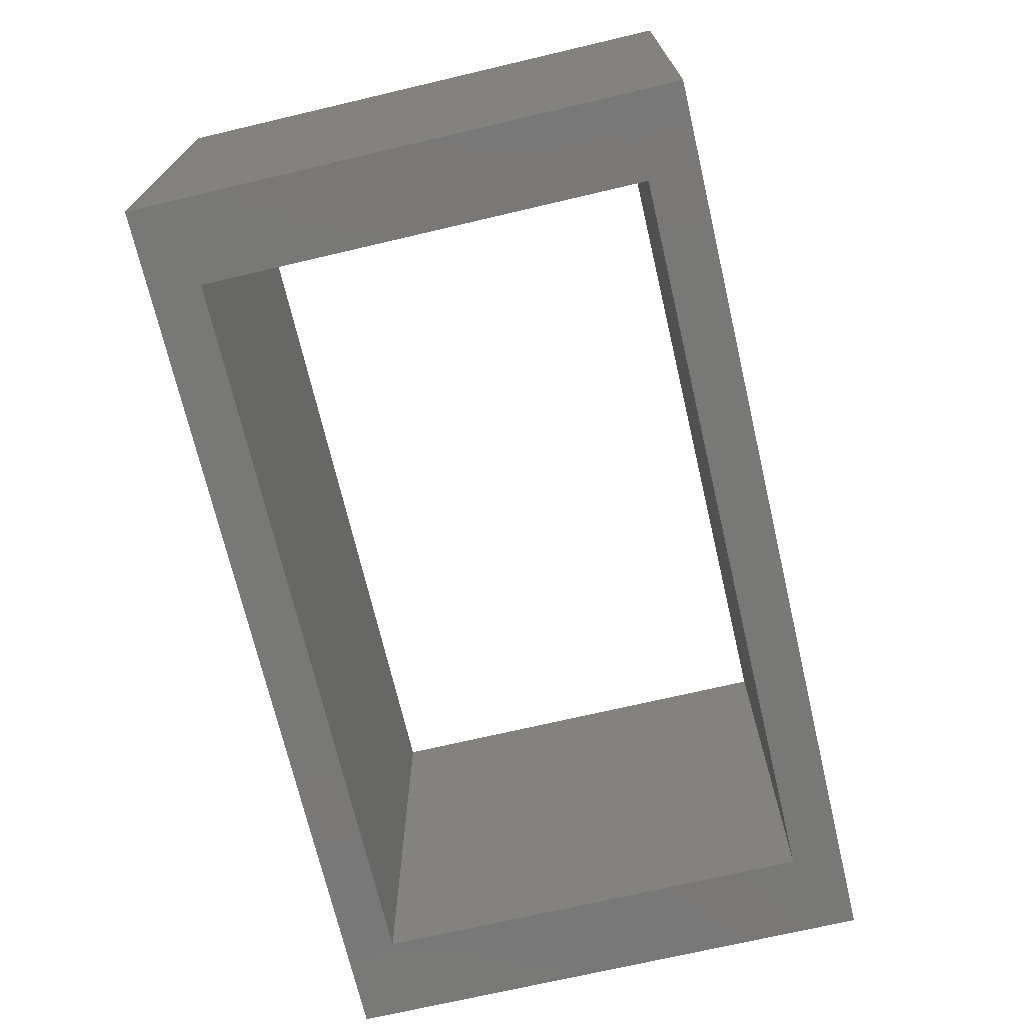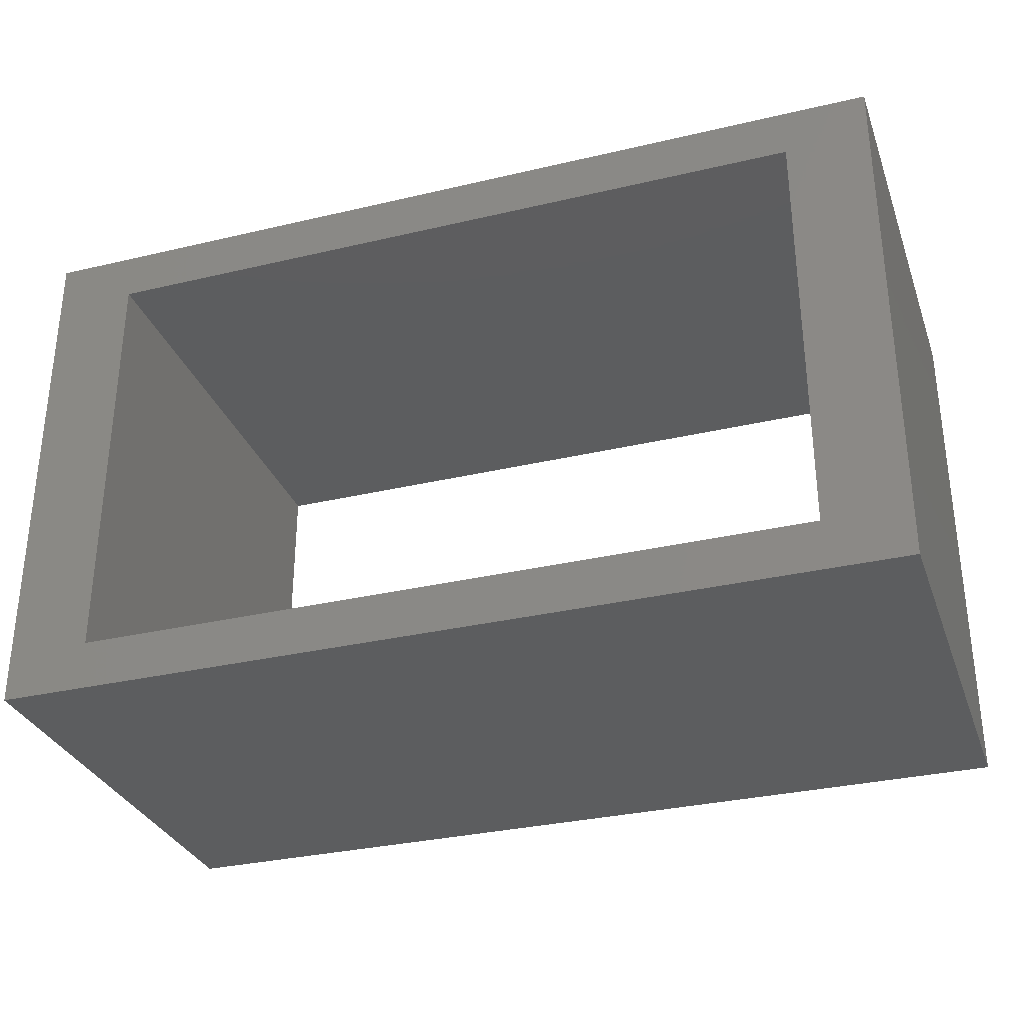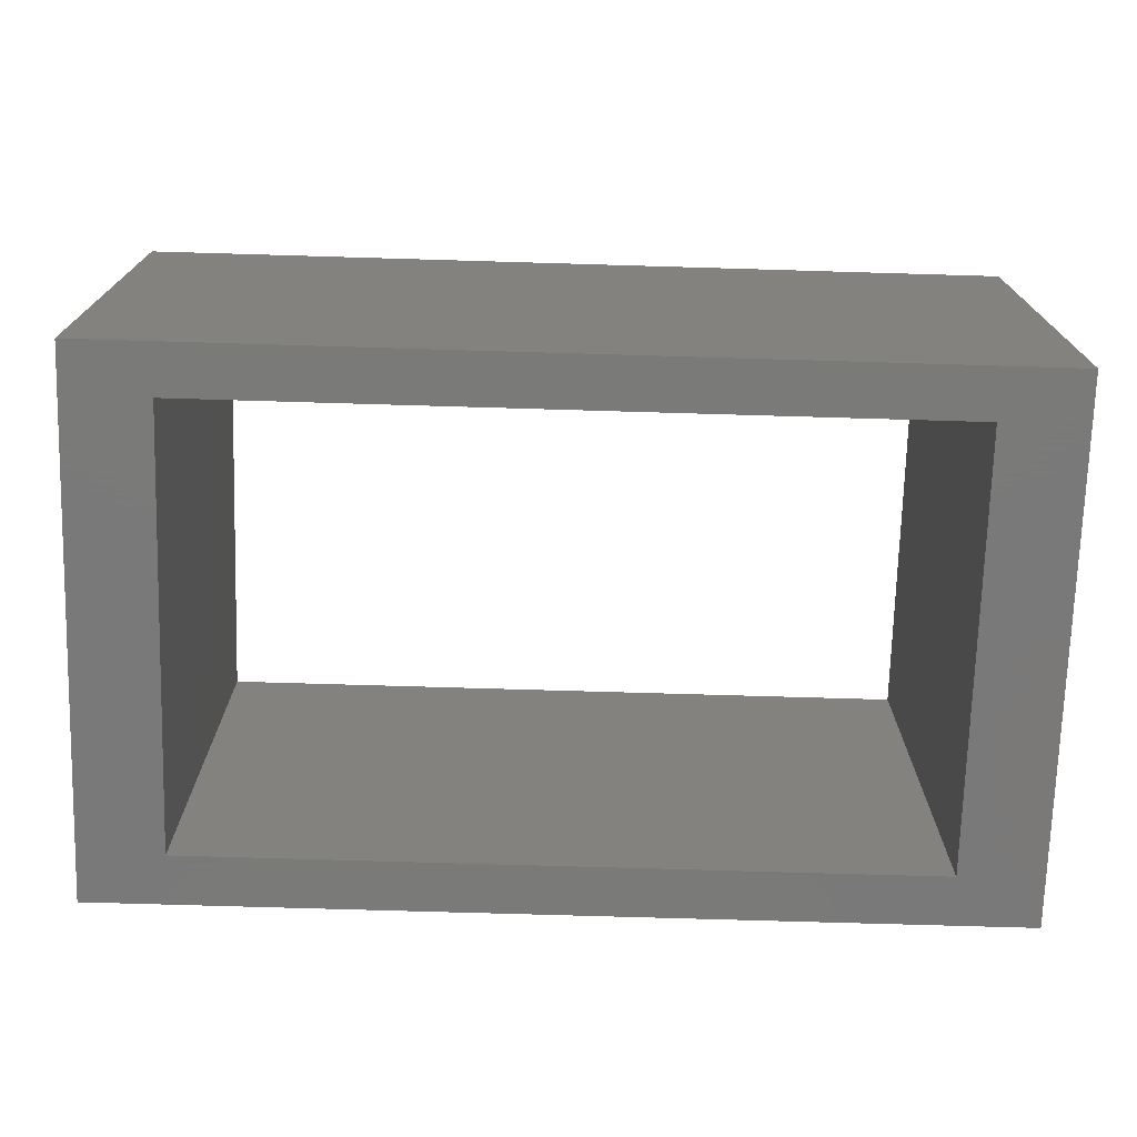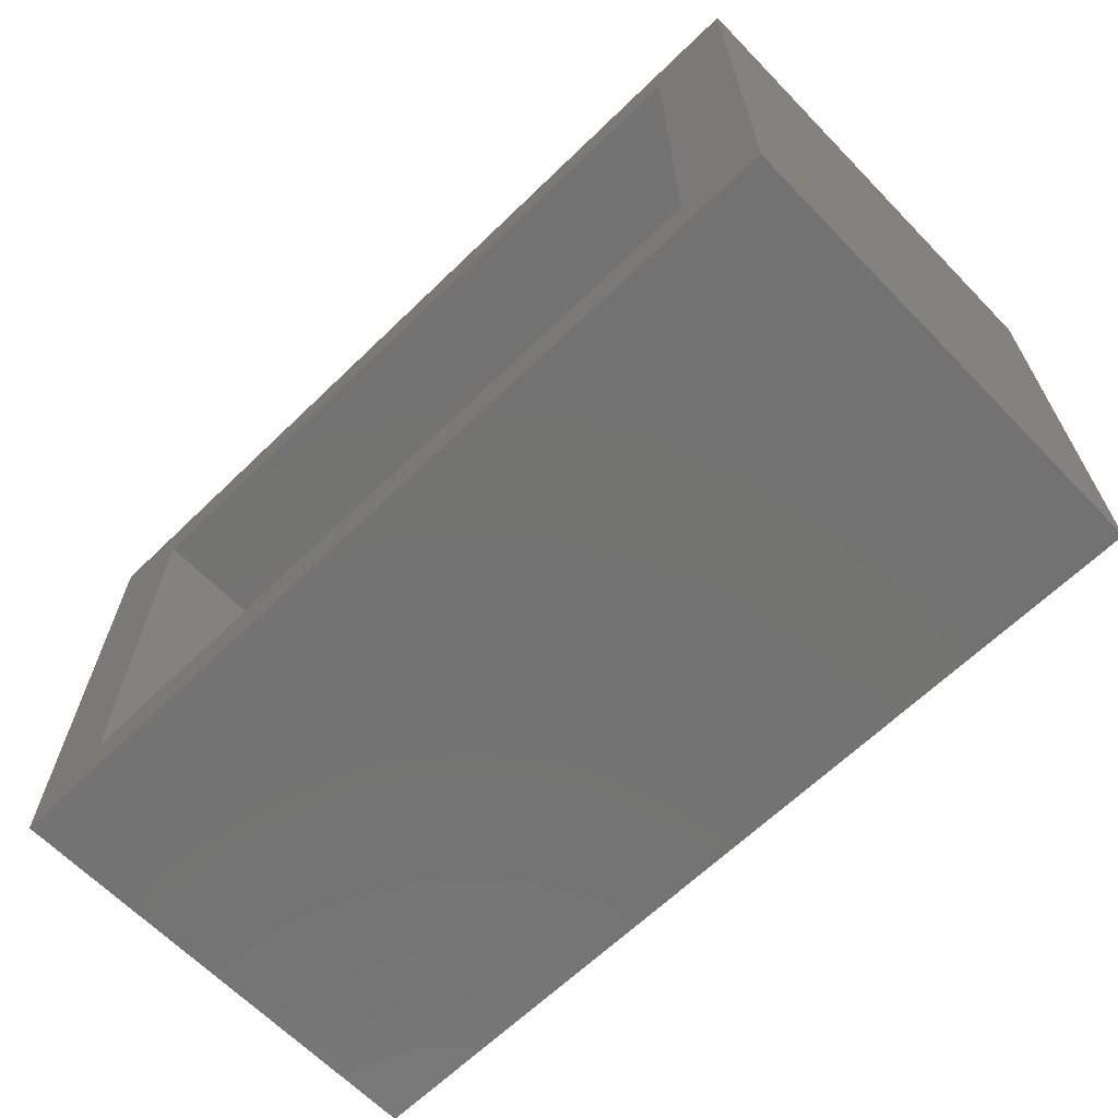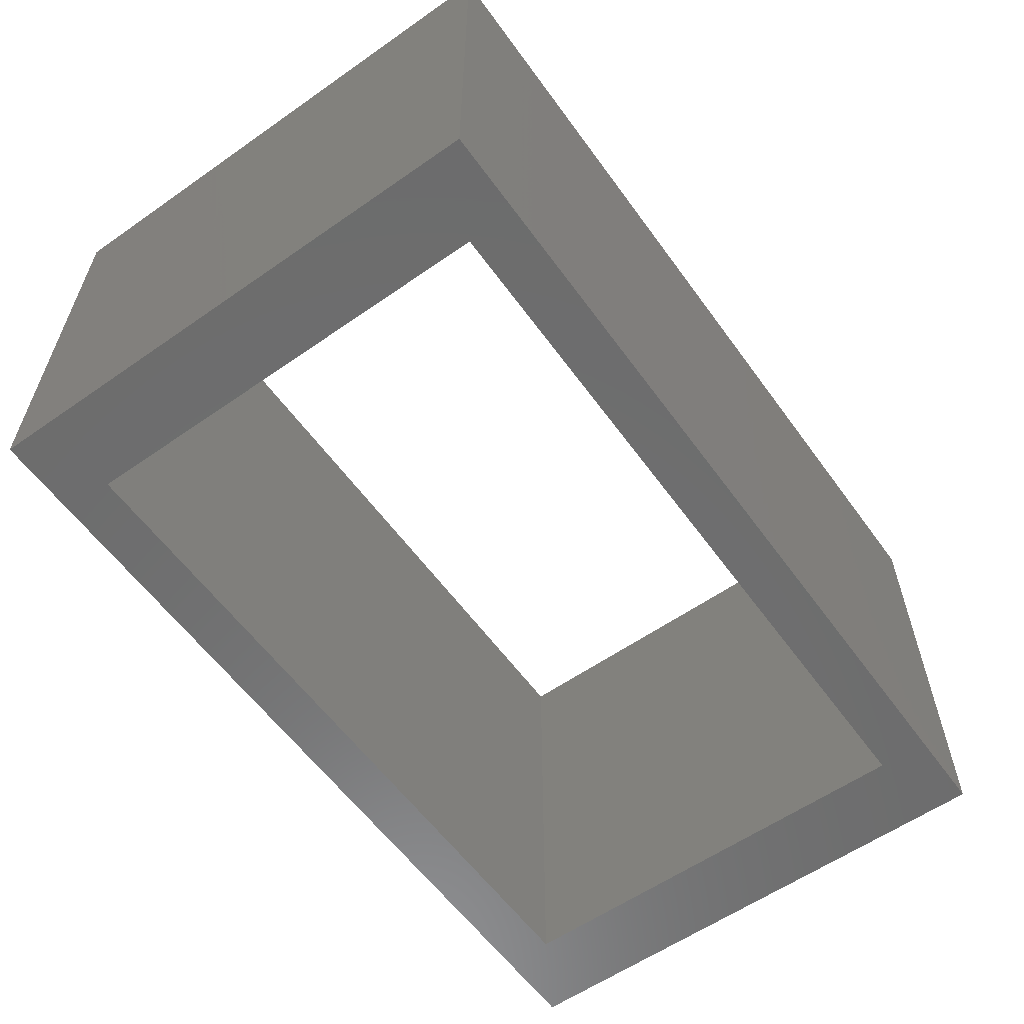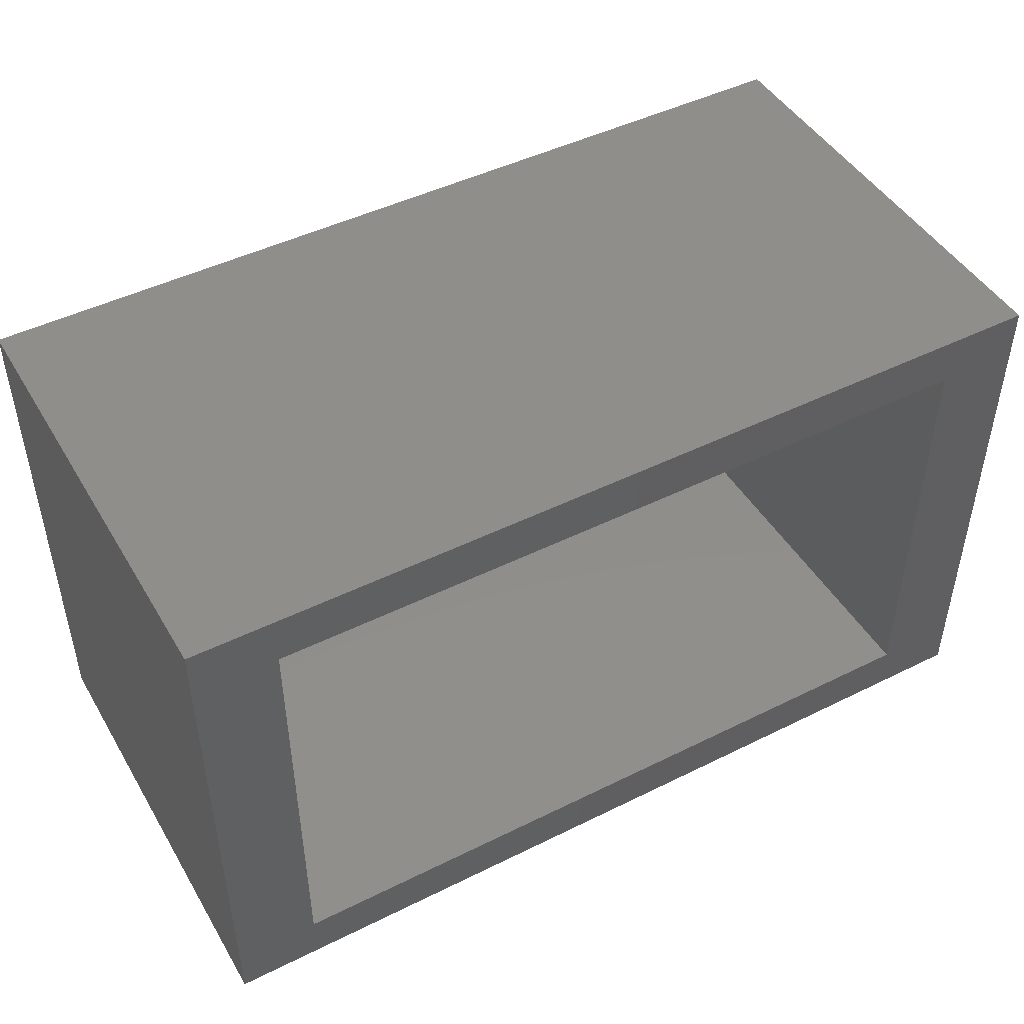
<metadata>
{"format":"stl","ext":"stl","renderer":"f3d","projection":"perspective","resolution":1024,"background":"white","views":[{"elev":-71.0,"azim":-76.8,"up":"+Y"},{"elev":-31.7,"azim":18.4,"up":"+Z"},{"elev":-72.7,"azim":-1.7,"up":"+Y"},{"elev":-64.9,"azim":44.2,"up":"+Z"},{"elev":-58.9,"azim":-54.3,"up":"+Y"},{"elev":46.7,"azim":150.6,"up":"+Z"}]}
</metadata>
<code>
# stl→obj: 32 verts, 48 faces
v 0.876 -0.01587 -0.555
v -1.029 -0.9841 -0.555
v -1.029 -0.01587 -0.555
v 0.876 -0.9841 -0.555
v -1.029 -0.9841 0.5737
v -1.029 -0.01587 0.5737
v 0.876 -0.01587 0.5737
v 0.876 -0.9841 0.5737
v -1.029 0 -0.555
v 0.876 0 -0.555
v -0.8524 -0.9841 -0.4492
v -0.8524 -0.9841 0.4679
v 0.6996 -0.9841 -0.4492
v 0.6996 -0.9841 0.4679
v -1.029 0 0.5737
v 0.876 0 0.5737
v -1.029 -4.51e-17 0.5737
v -0.8524 -4.51e-17 -0.4492
v -1.029 -4.51e-17 -0.555
v -0.8524 -4.51e-17 0.4679
v 0.876 -4.51e-17 -0.555
v 0.6996 -4.51e-17 -0.4492
v 0.876 -4.51e-17 0.5737
v 0.6996 -4.51e-17 0.4679
v 0.6996 -0.01587 -0.4492
v -0.8524 -0.01587 -0.4492
v 0.6996 -0.01587 0.4679
v -0.8524 -0.01587 0.4679
v -0.8524 0 -0.4492
v 0.6996 0 -0.4492
v 0.6996 0 0.4679
v -0.8524 0 0.4679
f 1 2 3
f 1 4 2
f 3 5 6
f 3 2 5
f 7 4 1
f 7 8 4
f 1 3 9
f 1 9 10
f 5 2 11
f 12 5 11
f 4 13 11
f 4 11 2
f 8 14 13
f 8 13 4
f 8 5 12
f 8 12 14
f 6 8 7
f 6 5 8
f 3 6 15
f 3 15 9
f 7 1 10
f 7 10 16
f 17 18 19
f 20 18 17
f 21 18 22
f 21 19 18
f 23 22 24
f 23 21 22
f 23 20 17
f 23 24 20
f 25 26 11
f 25 11 13
f 27 25 13
f 27 13 14
f 28 27 14
f 28 14 12
f 26 28 12
f 26 12 11
f 6 7 16
f 6 16 15
f 25 29 26
f 25 30 29
f 27 30 25
f 27 31 30
f 28 31 27
f 28 32 31
f 26 32 28
f 26 29 32

</code>
